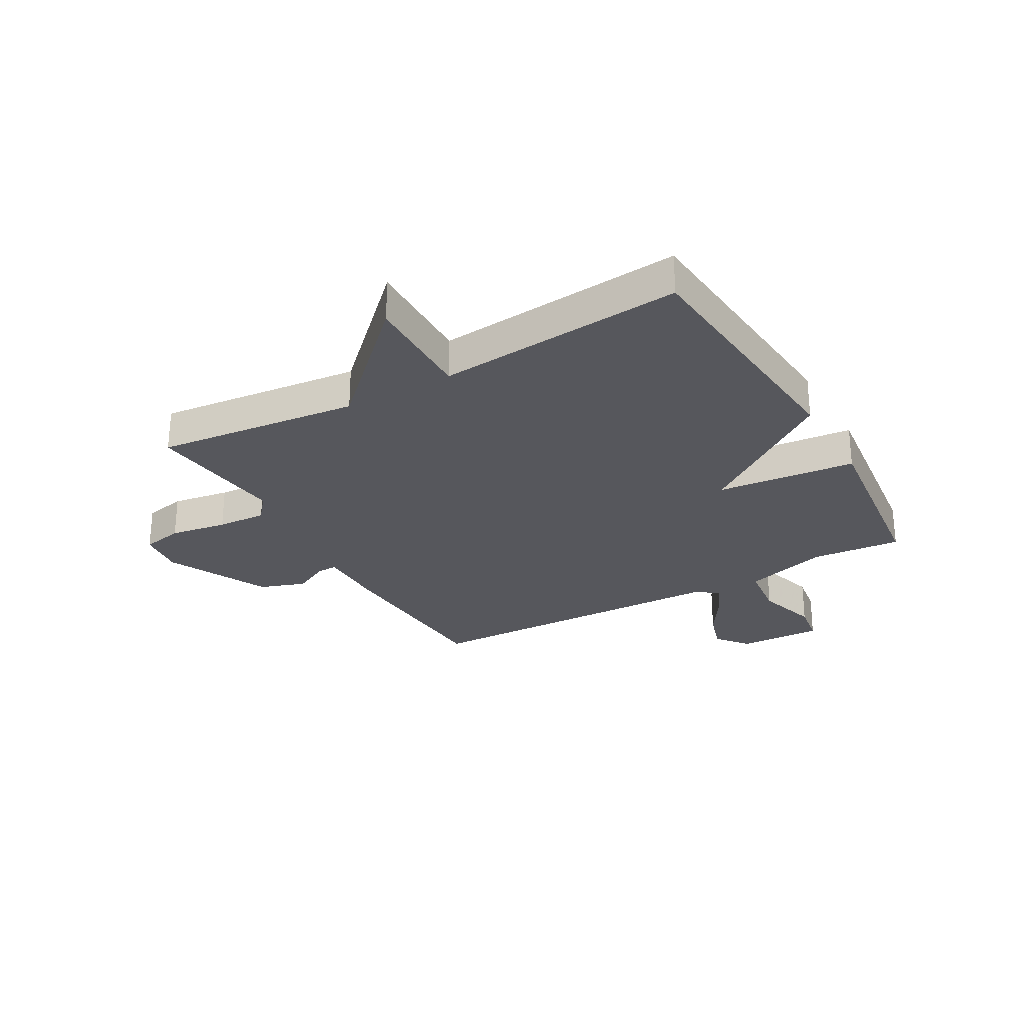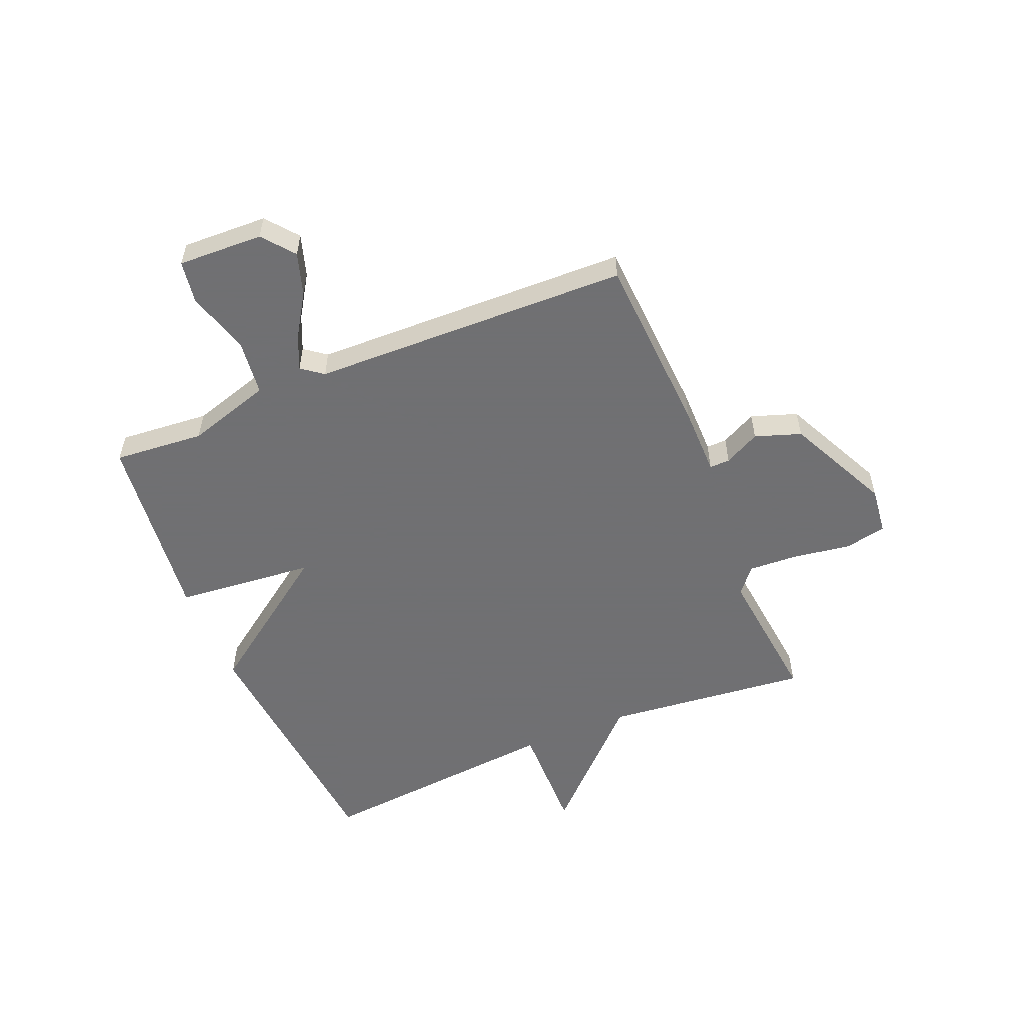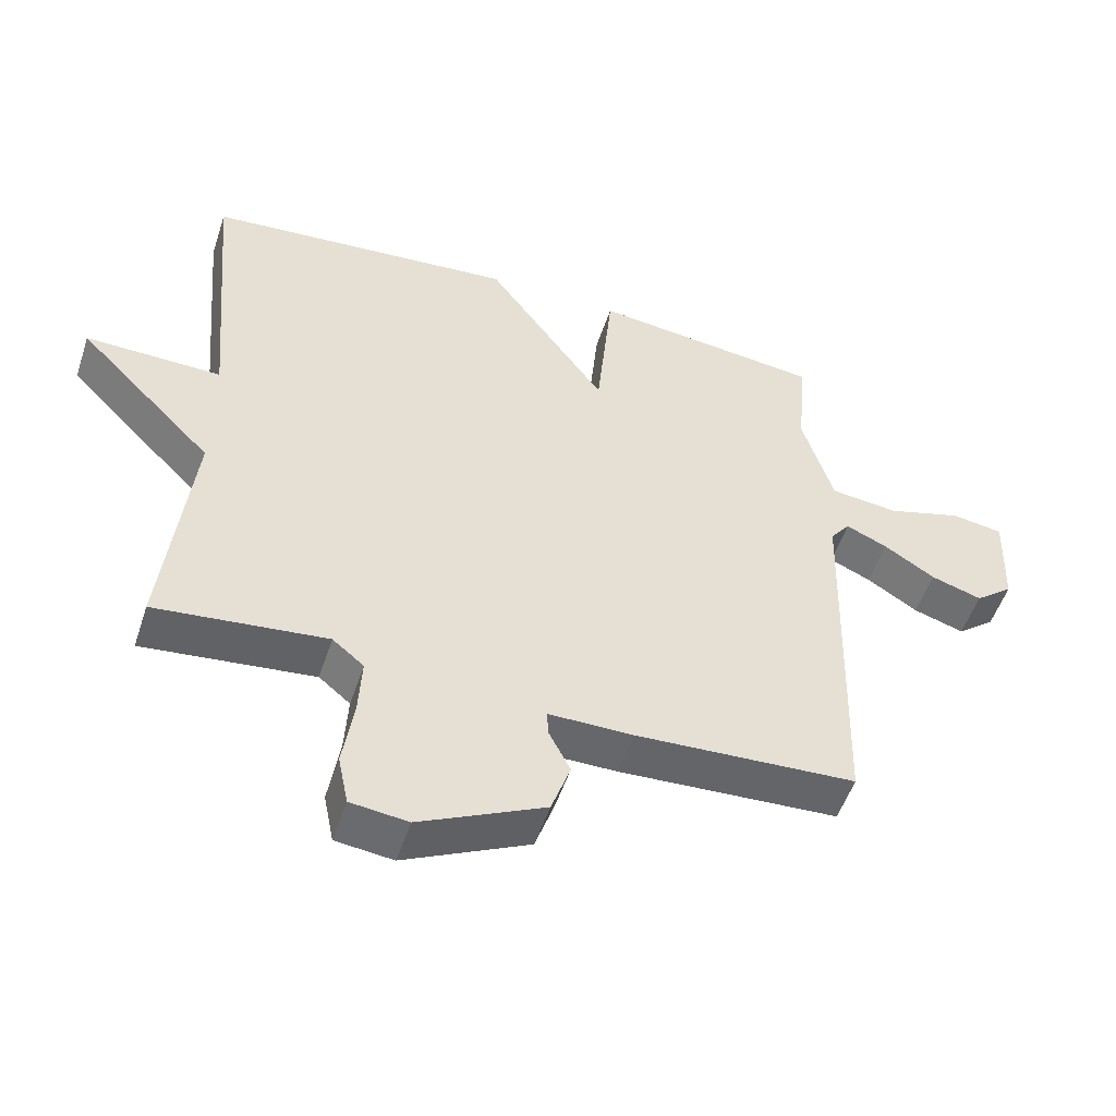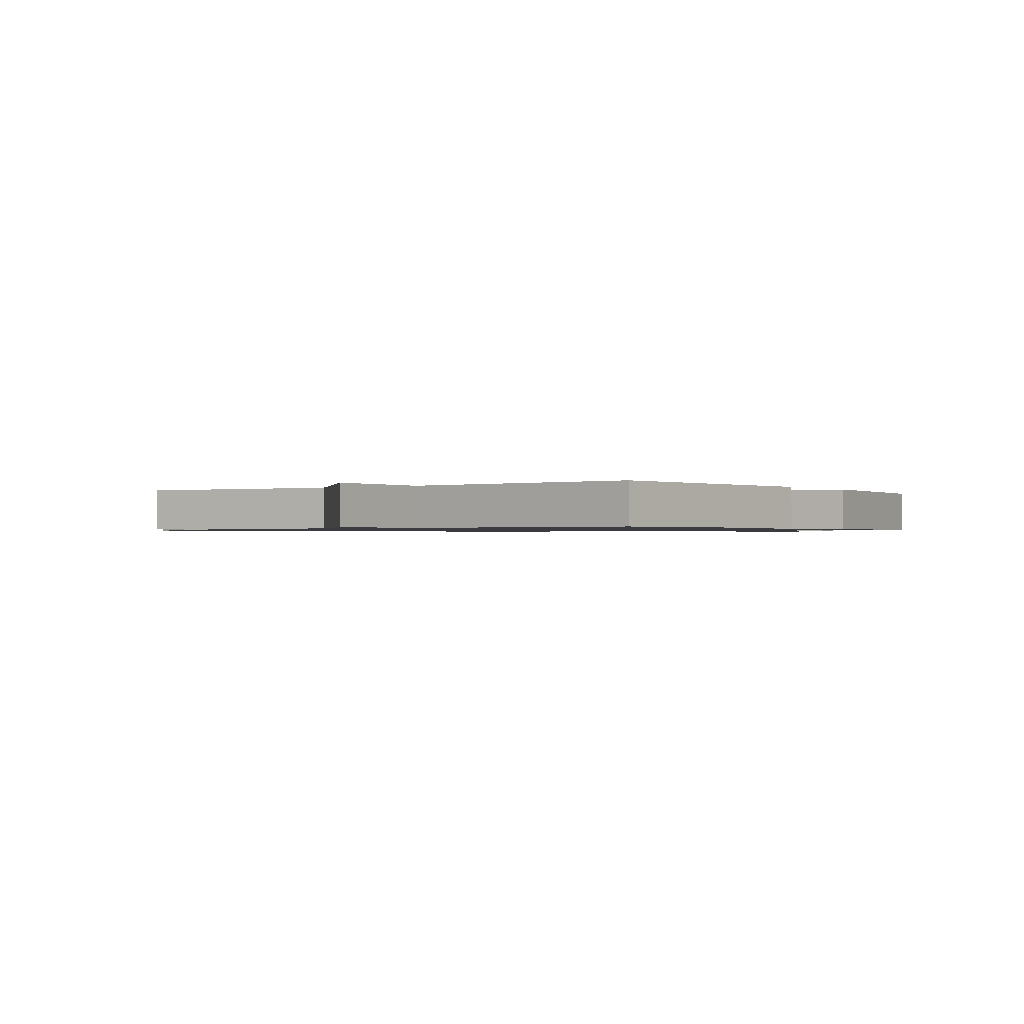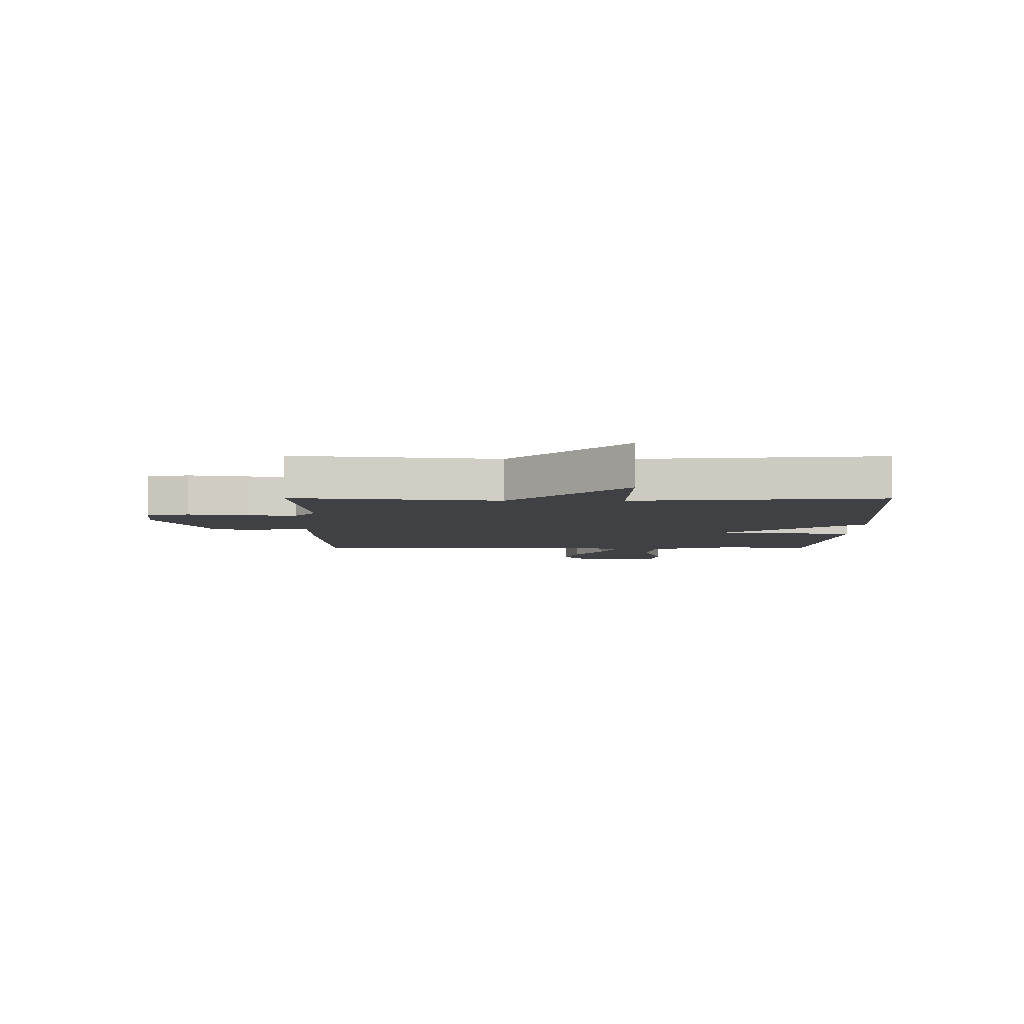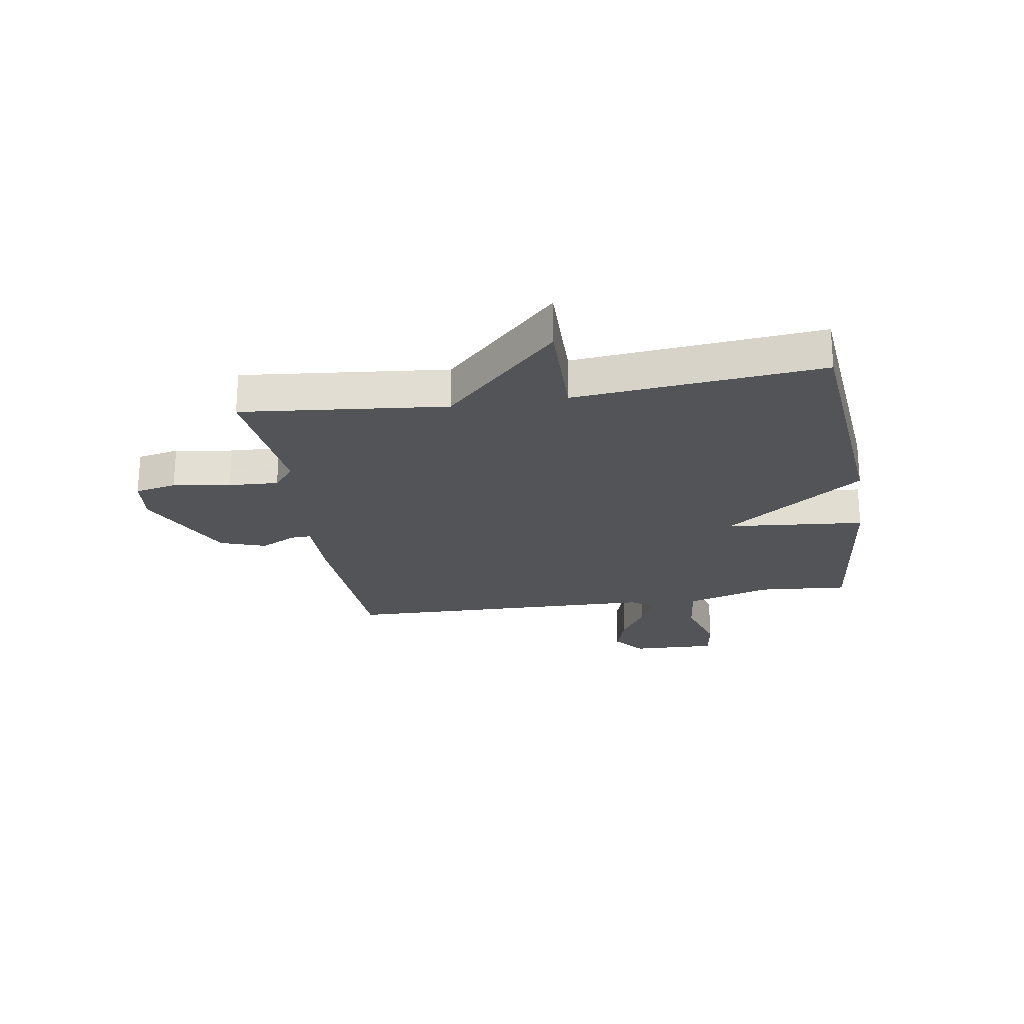
<metadata>
{"format":"obj","ext":"obj","renderer":"f3d","projection":"perspective","resolution":1024,"background":"white","views":[{"elev":-27.5,"azim":-60.4,"up":"+Y"},{"elev":-55.0,"azim":112.7,"up":"+Y"},{"elev":-52.1,"azim":-18.1,"up":"+Z"},{"elev":-0.9,"azim":-54.9,"up":"+Y"},{"elev":-5.7,"azim":-90.3,"up":"+Y"},{"elev":-23.3,"azim":-80.6,"up":"+Y"}]}
</metadata>
<code>
v 0.5 0.07 0.5
v 0.486 0.07 0.34
v 0.531 0.07 0.19
v 0.631 0.07 0.178
v 0.742 0.07 0.211
v 0.818 0.07 0.199
v 0.812 0.07 0.048
v 0.756 0.07 0.003
v 0.681 0.07 0.027
v 0.606 0.07 0.075
v 0.545 0.07 0.102
v 0.516 0.07 0.064
v 0.5 0.07 -0.5
v 0.176 0.07 -0.517
v 0.052 0.07 -0.517
v 0.053 0.07 -0.553
v 0.085 0.07 -0.616
v 0.057 0.07 -0.697
v -0.126 0.07 -0.785
v -0.21 0.07 -0.775
v -0.225 0.07 -0.701
v -0.209 0.07 -0.599
v -0.204 0.07 -0.511
v -0.25 0.07 -0.473
v -0.5 0.07 -0.5
v -0.461 0.07 -0.138
v -0.661 0.07 0.066
v -0.461 0.07 0.062
v -0.5 0.07 0.5
v -0.041 0.07 0.54
v 0.135 0.07 0.293
v 0.159 0.07 0.54
v 0.5 0 0.5
v 0.486 0 0.34
v 0.531 0 0.19
v 0.631 0 0.178
v 0.742 0 0.211
v 0.818 0 0.199
v 0.812 0 0.048
v 0.756 0 0.003
v 0.681 0 0.027
v 0.606 0 0.075
v 0.545 0 0.102
v 0.516 0 0.064
v 0.5 0 -0.5
v 0.176 0 -0.517
v 0.052 0 -0.517
v 0.053 0 -0.553
v 0.085 0 -0.616
v 0.057 0 -0.697
v -0.126 0 -0.785
v -0.21 0 -0.775
v -0.225 0 -0.701
v -0.209 0 -0.599
v -0.204 0 -0.511
v -0.25 0 -0.473
v -0.5 0 -0.5
v -0.461 0 -0.138
v -0.661 0 0.066
v -0.461 0 0.062
v -0.5 0 0.5
v -0.041 0 0.54
v 0.135 0 0.293
v 0.159 0 0.54
f 31 32 1 2
f 28 29 30 31
f 28 31 2 3
f 26 27 28
f 26 28 3 4
f 24 25 26 4
f 23 24 4
f 20 21 22
f 19 20 22
f 18 19 22
f 17 18 22
f 16 17 22
f 15 16 22 23
f 14 15 23
f 13 14 23
f 12 13 23
f 11 12 23
f 8 9 10
f 7 8 10
f 6 7 10
f 5 6 10
f 4 5 10
f 4 10 11
f 4 11 23
f 34 33 64 63
f 63 62 61 60
f 35 34 63 60
f 60 59 58
f 36 35 60 58
f 36 58 57 56
f 36 56 55
f 54 53 52
f 54 52 51
f 54 51 50
f 54 50 49
f 54 49 48
f 55 54 48 47
f 55 47 46
f 55 46 45
f 55 45 44
f 55 44 43
f 42 41 40
f 42 40 39
f 42 39 38
f 42 38 37
f 42 37 36
f 43 42 36
f 55 43 36
f 1 33 34 2
f 2 34 35 3
f 3 35 36 4
f 4 36 37 5
f 5 37 38 6
f 6 38 39 7
f 7 39 40 8
f 8 40 41 9
f 9 41 42 10
f 10 42 43 11
f 11 43 44 12
f 12 44 45 13
f 13 45 46 14
f 14 46 47 15
f 15 47 48 16
f 16 48 49 17
f 17 49 50 18
f 18 50 51 19
f 19 51 52 20
f 20 52 53 21
f 21 53 54 22
f 22 54 55 23
f 23 55 56 24
f 24 56 57 25
f 25 57 58 26
f 26 58 59 27
f 27 59 60 28
f 28 60 61 29
f 29 61 62 30
f 30 62 63 31
f 31 63 64 32
f 32 64 33 1

</code>
